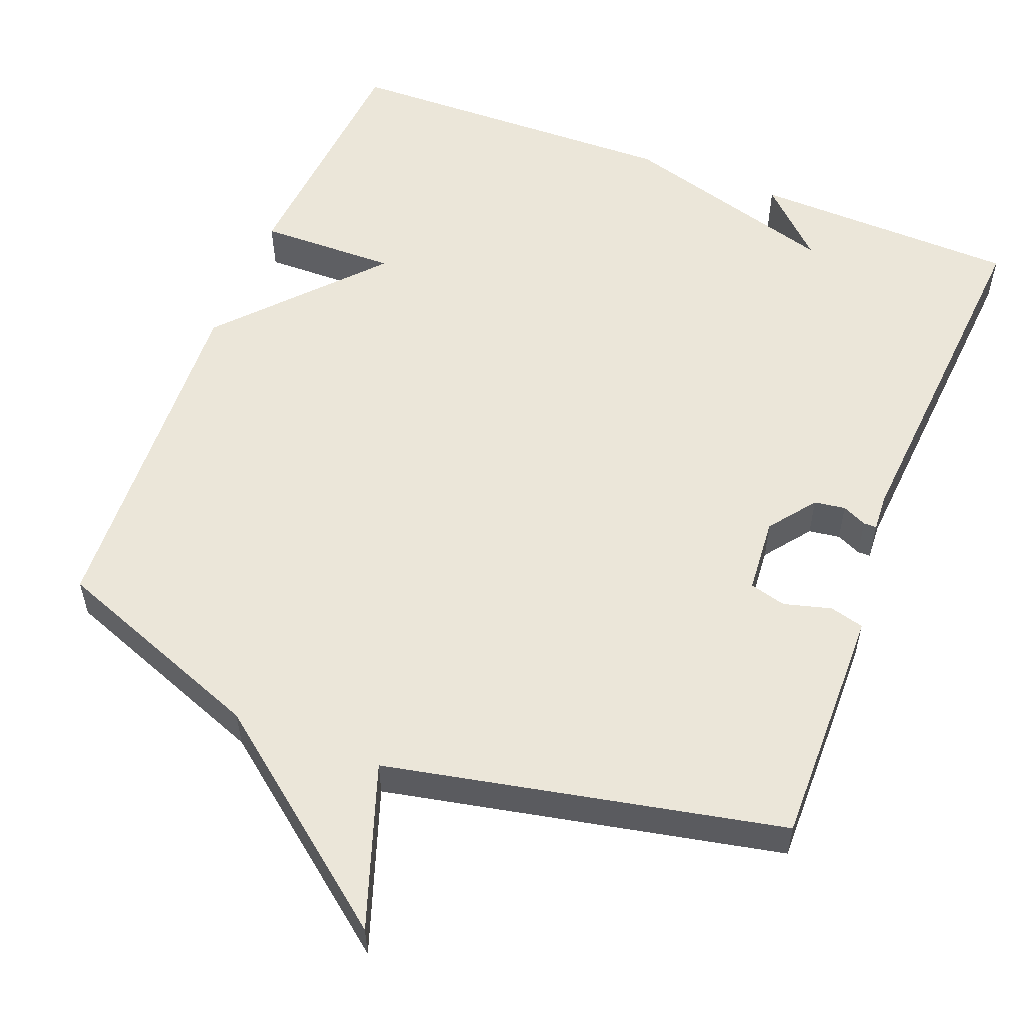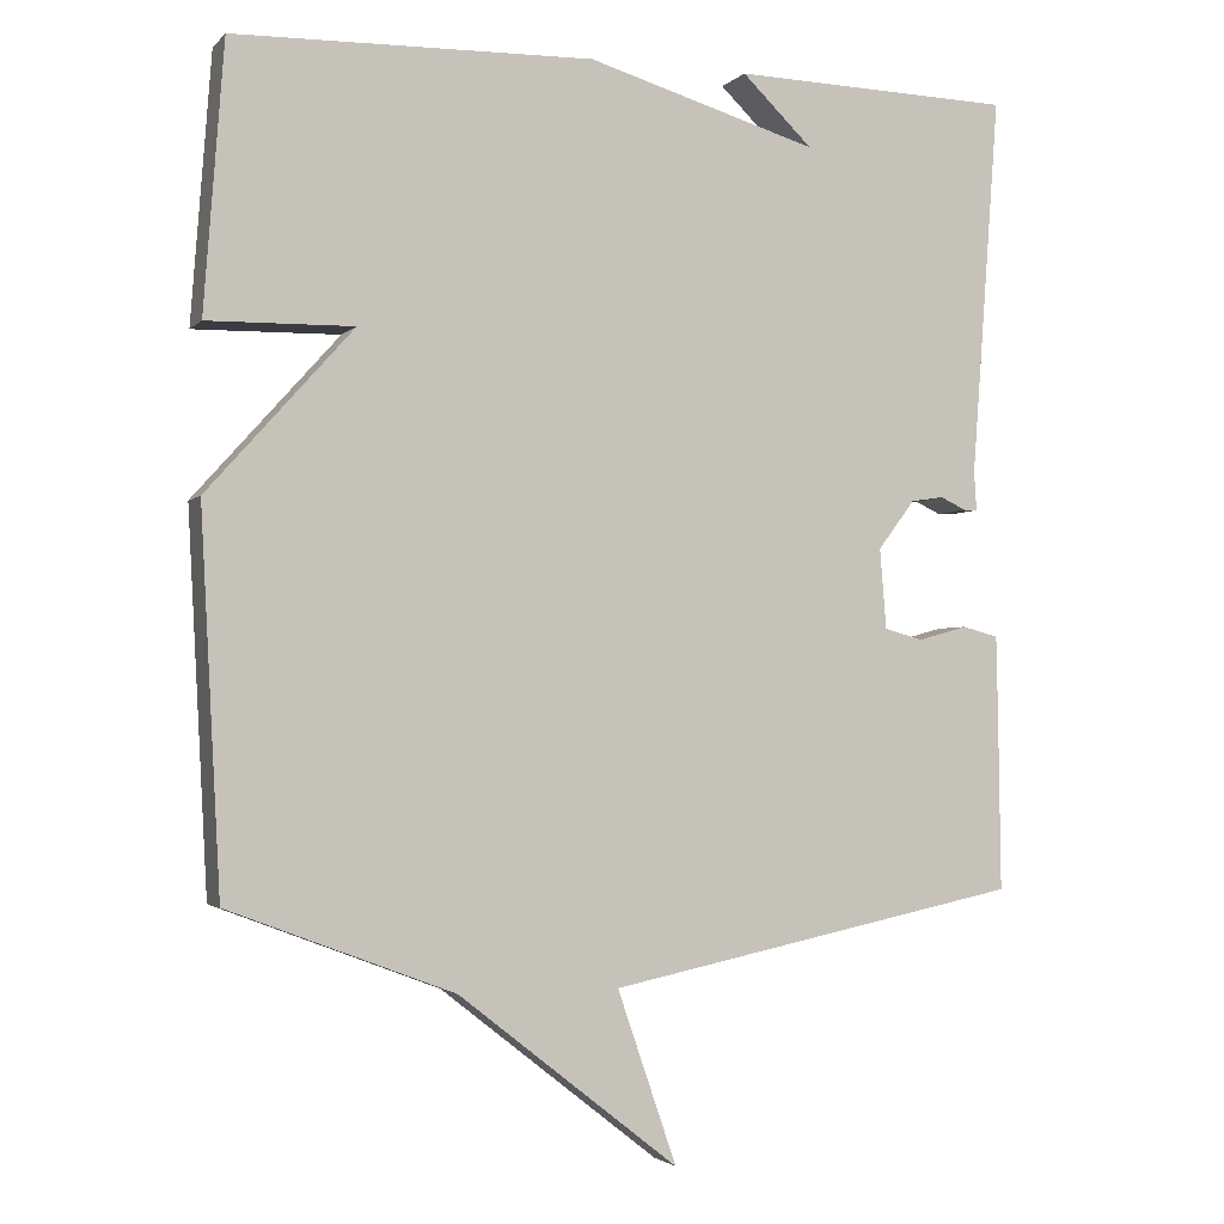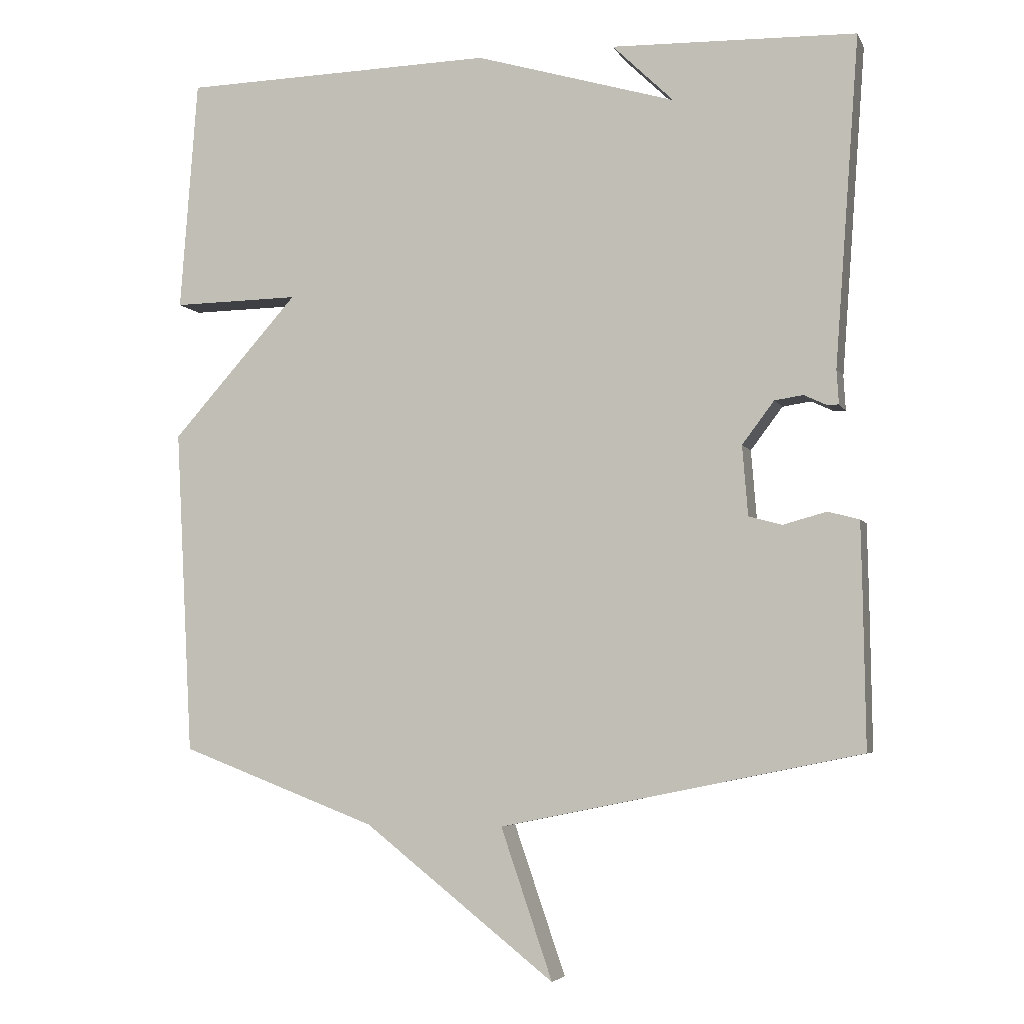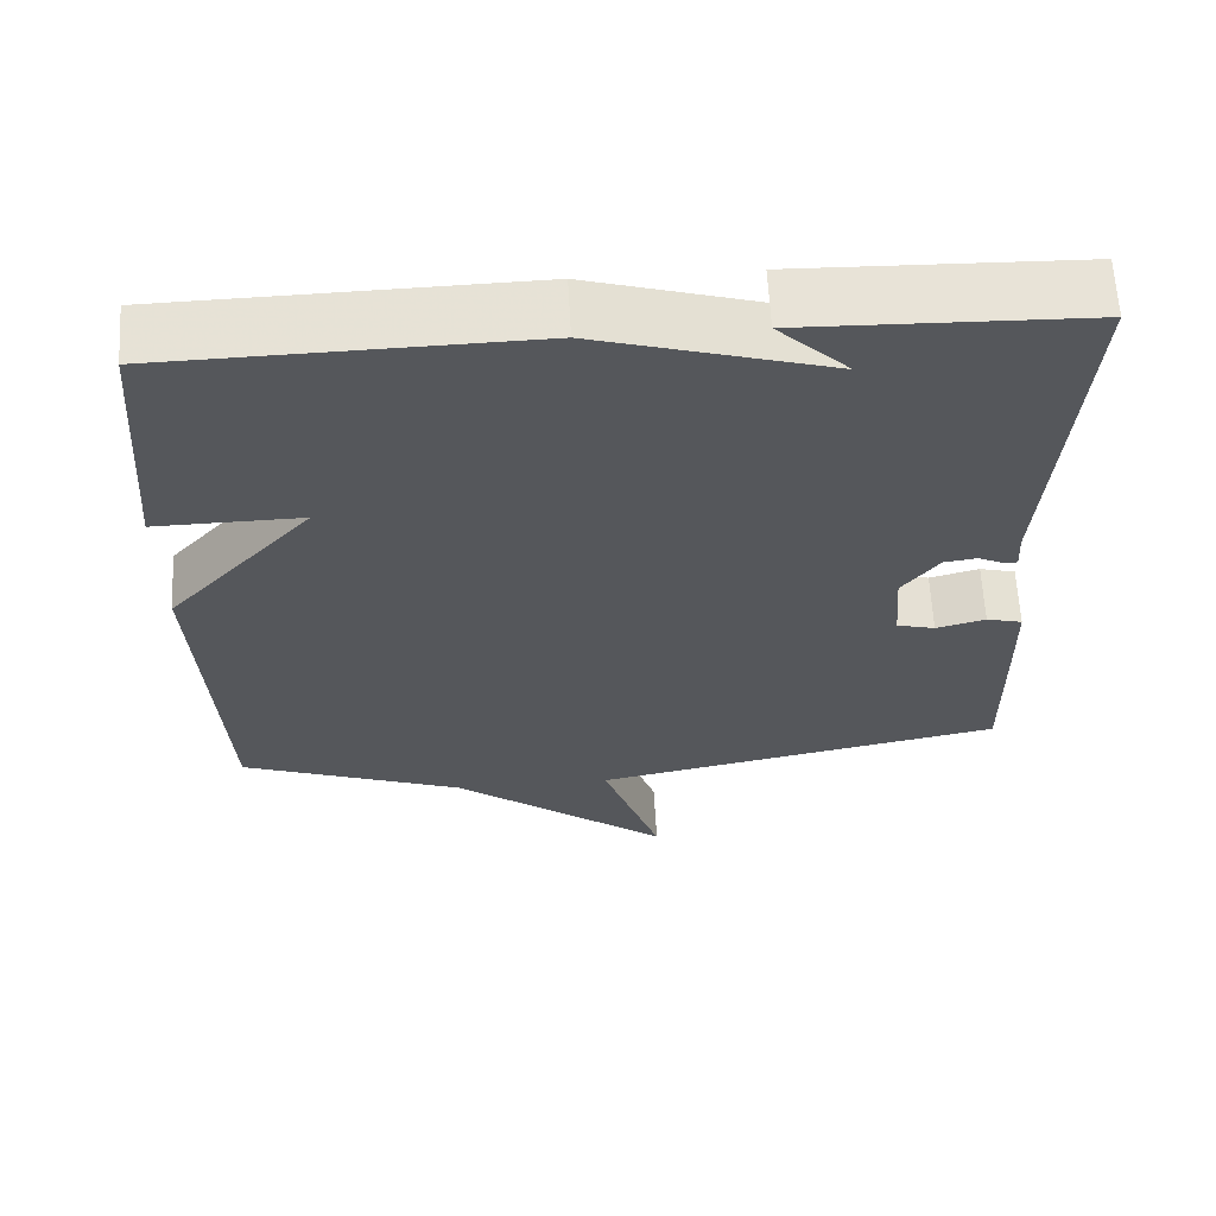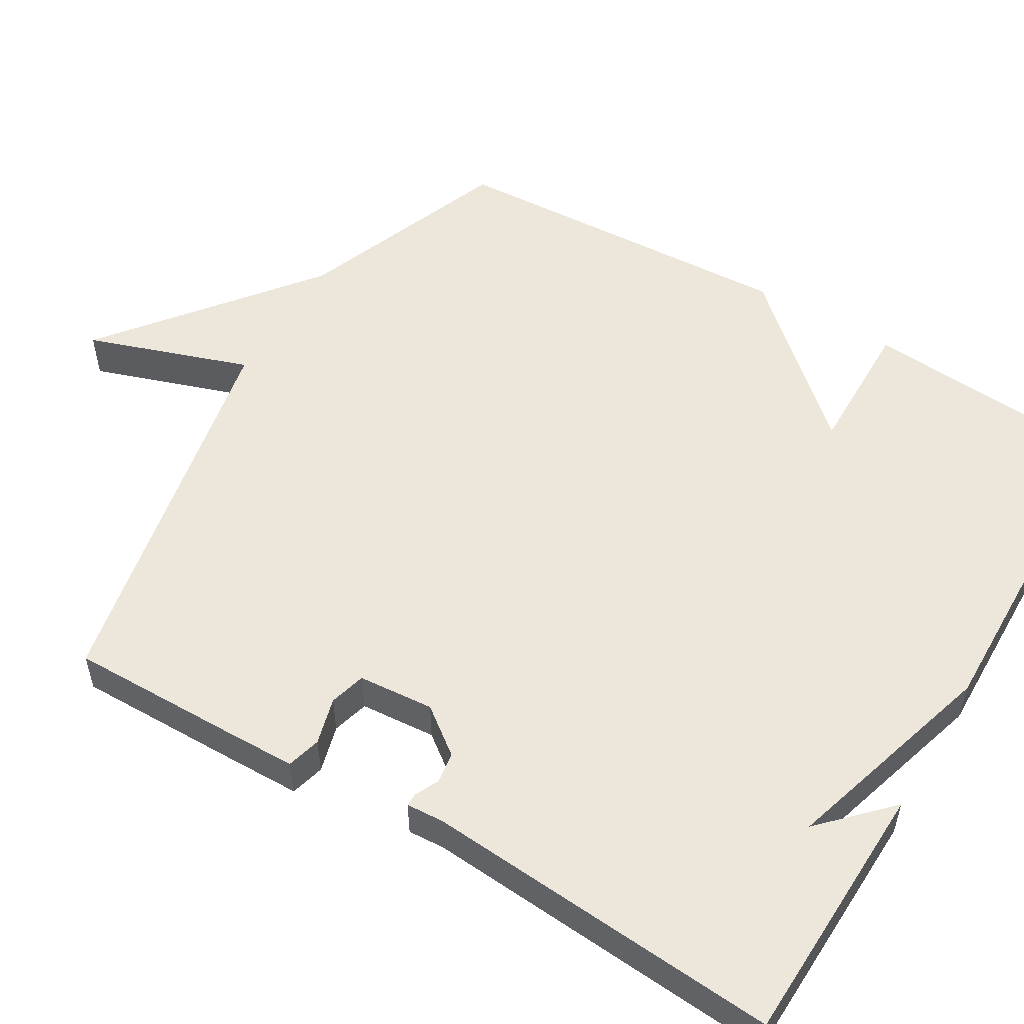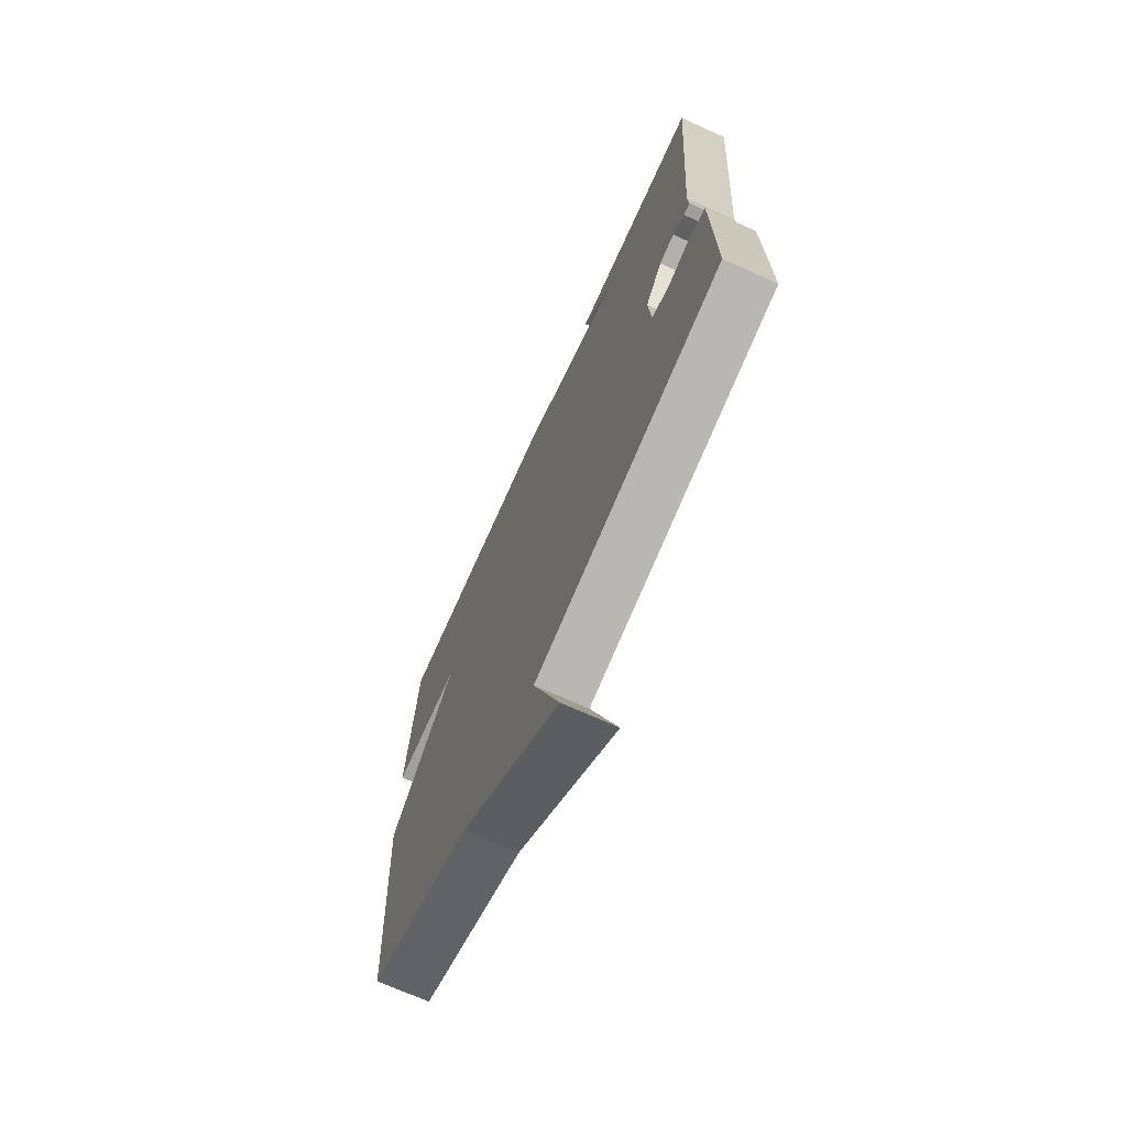
<metadata>
{"format":"obj","ext":"obj","renderer":"f3d","projection":"perspective","resolution":1024,"background":"white","views":[{"elev":55.1,"azim":-158.6,"up":"+Y"},{"elev":-2.5,"azim":159.3,"up":"+Z"},{"elev":-4.8,"azim":-163.8,"up":"+Z"},{"elev":63.1,"azim":176.8,"up":"+Z"},{"elev":53.7,"azim":-59.1,"up":"+Y"},{"elev":-70.8,"azim":-114.2,"up":"+Z"}]}
</metadata>
<code>
v 0.5 0.07 -0.5
v 0.218 0.07 -0.607
v -0.056 0.07 -0.822
v 0.018 0.07 -0.607
v -0.5 0.07 -0.5
v -0.497 0.07 -0.279
v -0.495 0.07 -0.181
v -0.45 0.07 -0.169
v -0.388 0.07 -0.186
v -0.34 0.07 -0.173
v -0.332 0.07 -0.073
v -0.378 0.07 -0.012
v -0.419 0.07 -0.006
v -0.451 0.07 -0.021
v -0.468 0.07 -0.021
v -0.465 0.07 0.028
v -0.5 0.07 0.5
v -0.149 0.07 0.51
v -0.237 0.07 0.425
v 0.051 0.07 0.51
v 0.5 0.07 0.5
v 0.525 0.07 0.167
v 0.343 0.07 0.17
v 0.525 0.07 -0.033
v 0.5 0 -0.5
v 0.218 0 -0.607
v -0.056 0 -0.822
v 0.018 0 -0.607
v -0.5 0 -0.5
v -0.497 0 -0.279
v -0.495 0 -0.181
v -0.45 0 -0.169
v -0.388 0 -0.186
v -0.34 0 -0.173
v -0.332 0 -0.073
v -0.378 0 -0.012
v -0.419 0 -0.006
v -0.451 0 -0.021
v -0.468 0 -0.021
v -0.465 0 0.028
v -0.5 0 0.5
v -0.149 0 0.51
v -0.237 0 0.425
v 0.051 0 0.51
v 0.5 0 0.5
v 0.525 0 0.167
v 0.343 0 0.17
v 0.525 0 -0.033
f 23 24 1 2
f 21 22 23
f 20 21 23
f 19 20 23
f 19 23 2
f 17 18 19
f 16 17 19
f 15 16 19
f 14 15 19
f 13 14 19
f 12 13 19
f 11 12 19 2
f 10 11 2
f 9 10 2
f 8 9 2
f 7 8 2
f 6 7 2
f 5 6 2
f 4 5 2
f 2 3 4
f 26 25 48 47
f 47 46 45
f 47 45 44
f 47 44 43
f 26 47 43
f 43 42 41
f 43 41 40
f 43 40 39
f 43 39 38
f 43 38 37
f 43 37 36
f 26 43 36 35
f 26 35 34
f 26 34 33
f 26 33 32
f 26 32 31
f 26 31 30
f 26 30 29
f 26 29 28
f 28 27 26
f 1 25 26 2
f 2 26 27 3
f 3 27 28 4
f 4 28 29 5
f 5 29 30 6
f 6 30 31 7
f 7 31 32 8
f 8 32 33 9
f 9 33 34 10
f 10 34 35 11
f 11 35 36 12
f 12 36 37 13
f 13 37 38 14
f 14 38 39 15
f 15 39 40 16
f 16 40 41 17
f 17 41 42 18
f 18 42 43 19
f 19 43 44 20
f 20 44 45 21
f 21 45 46 22
f 22 46 47 23
f 23 47 48 24
f 24 48 25 1

</code>
